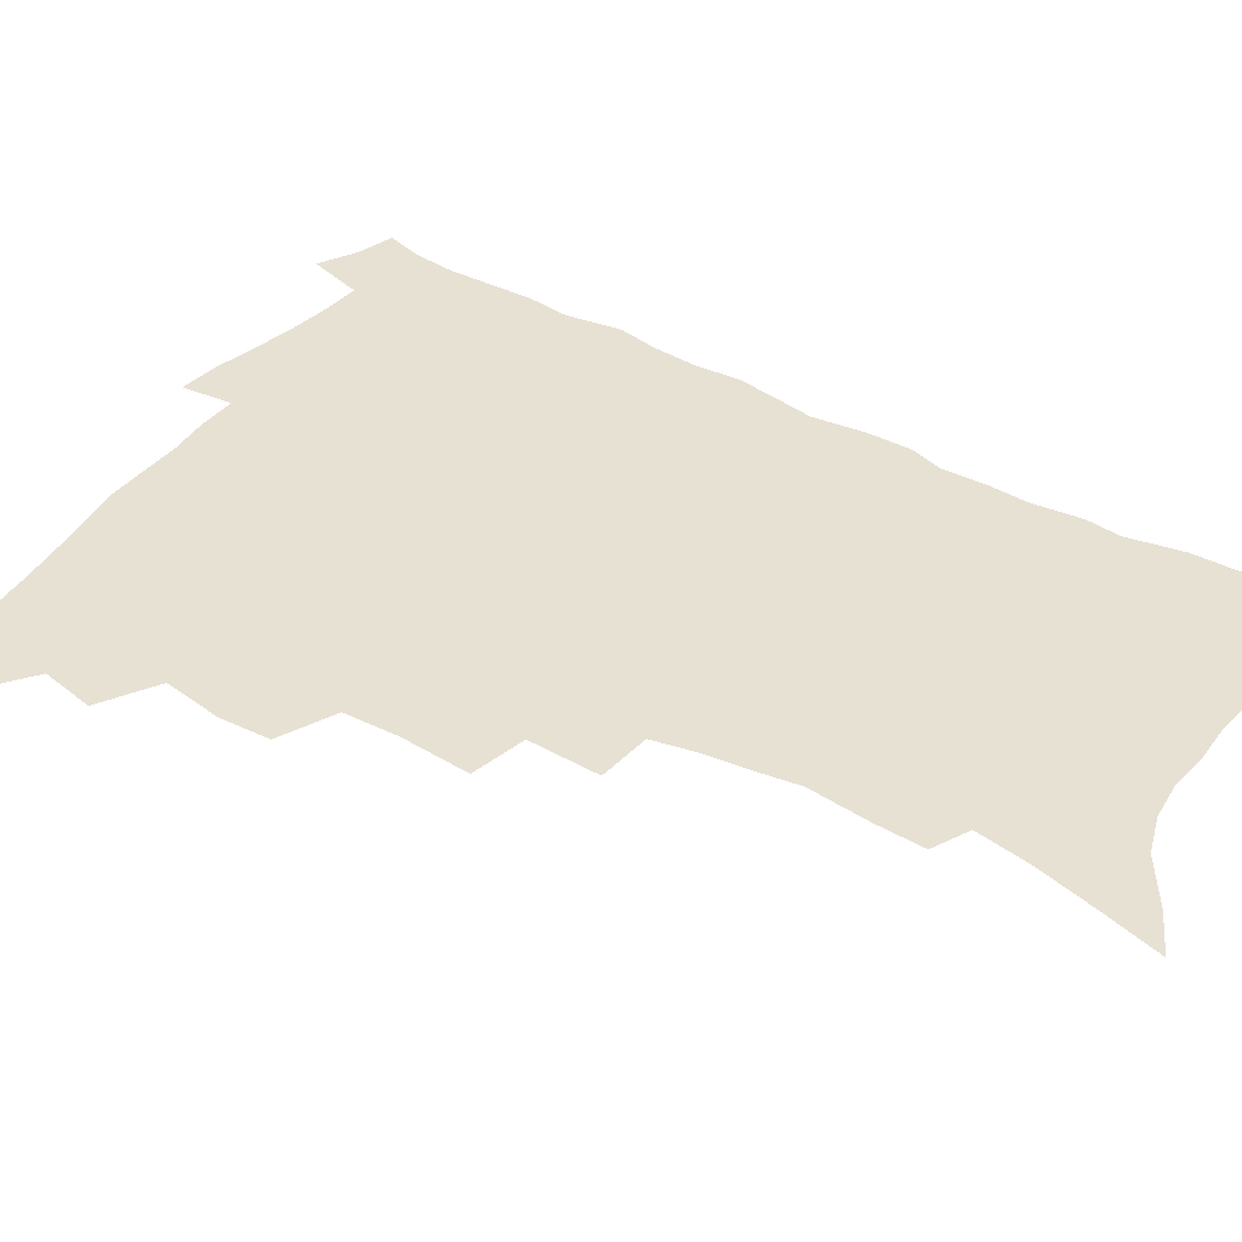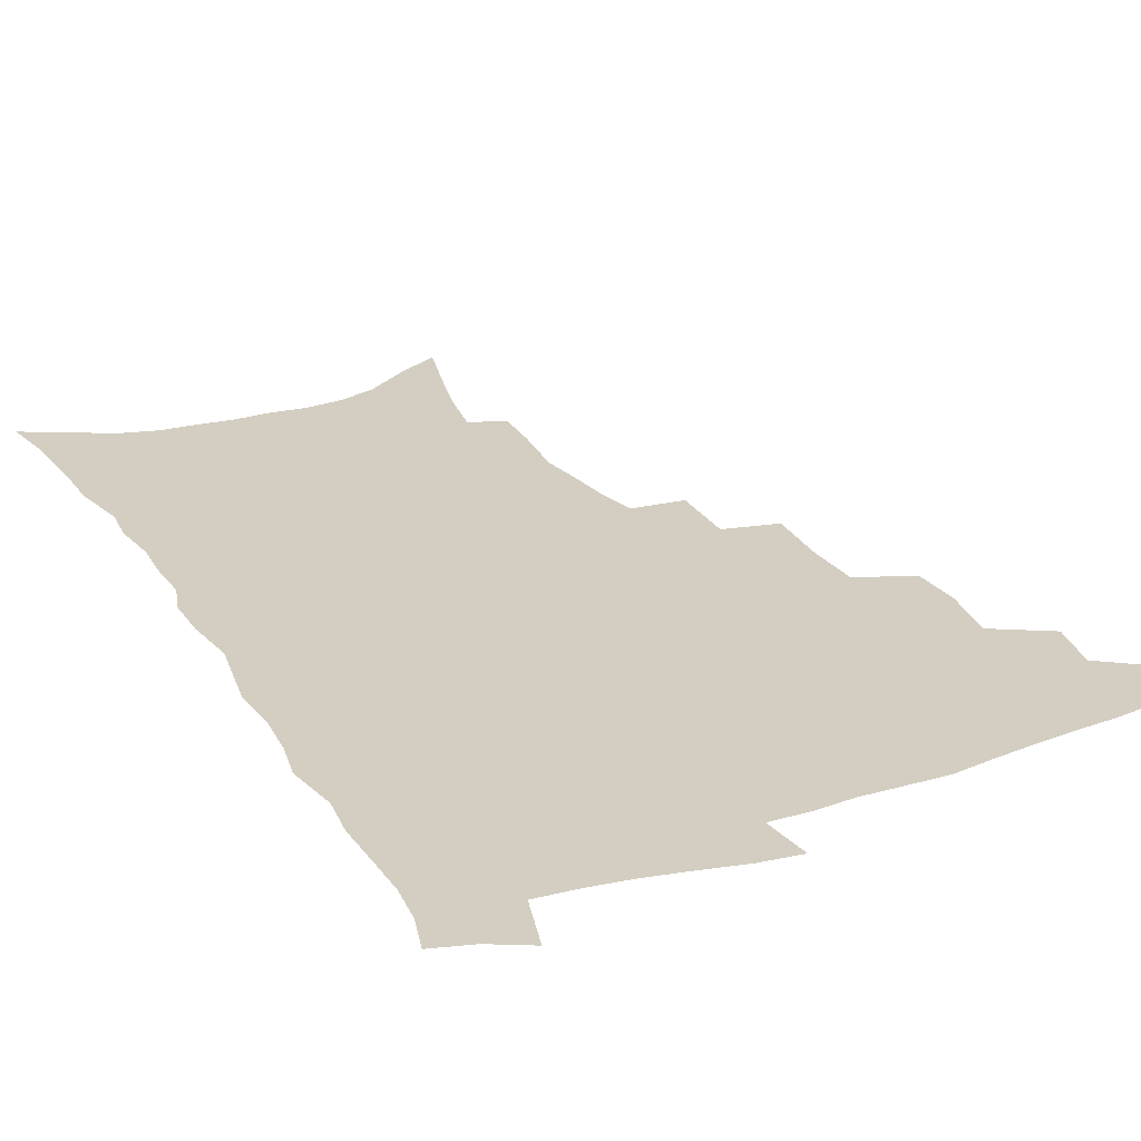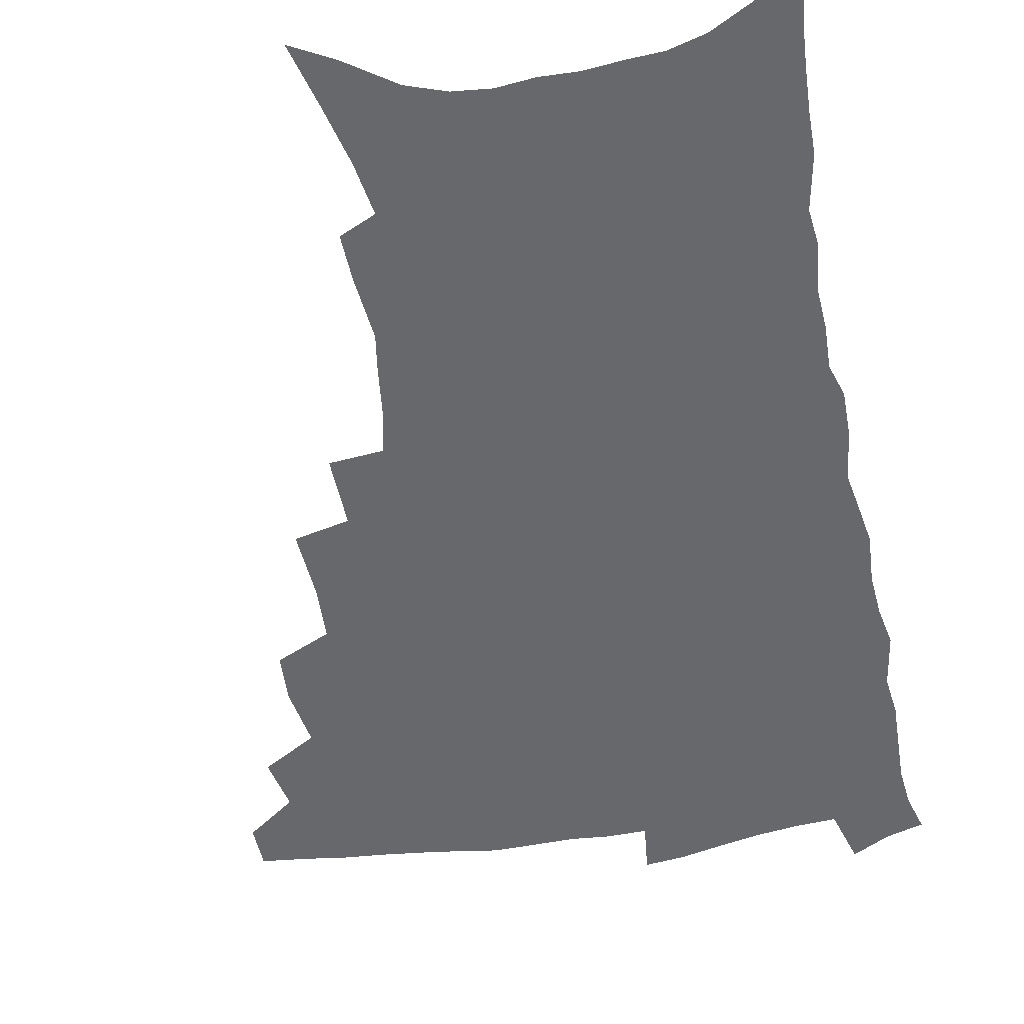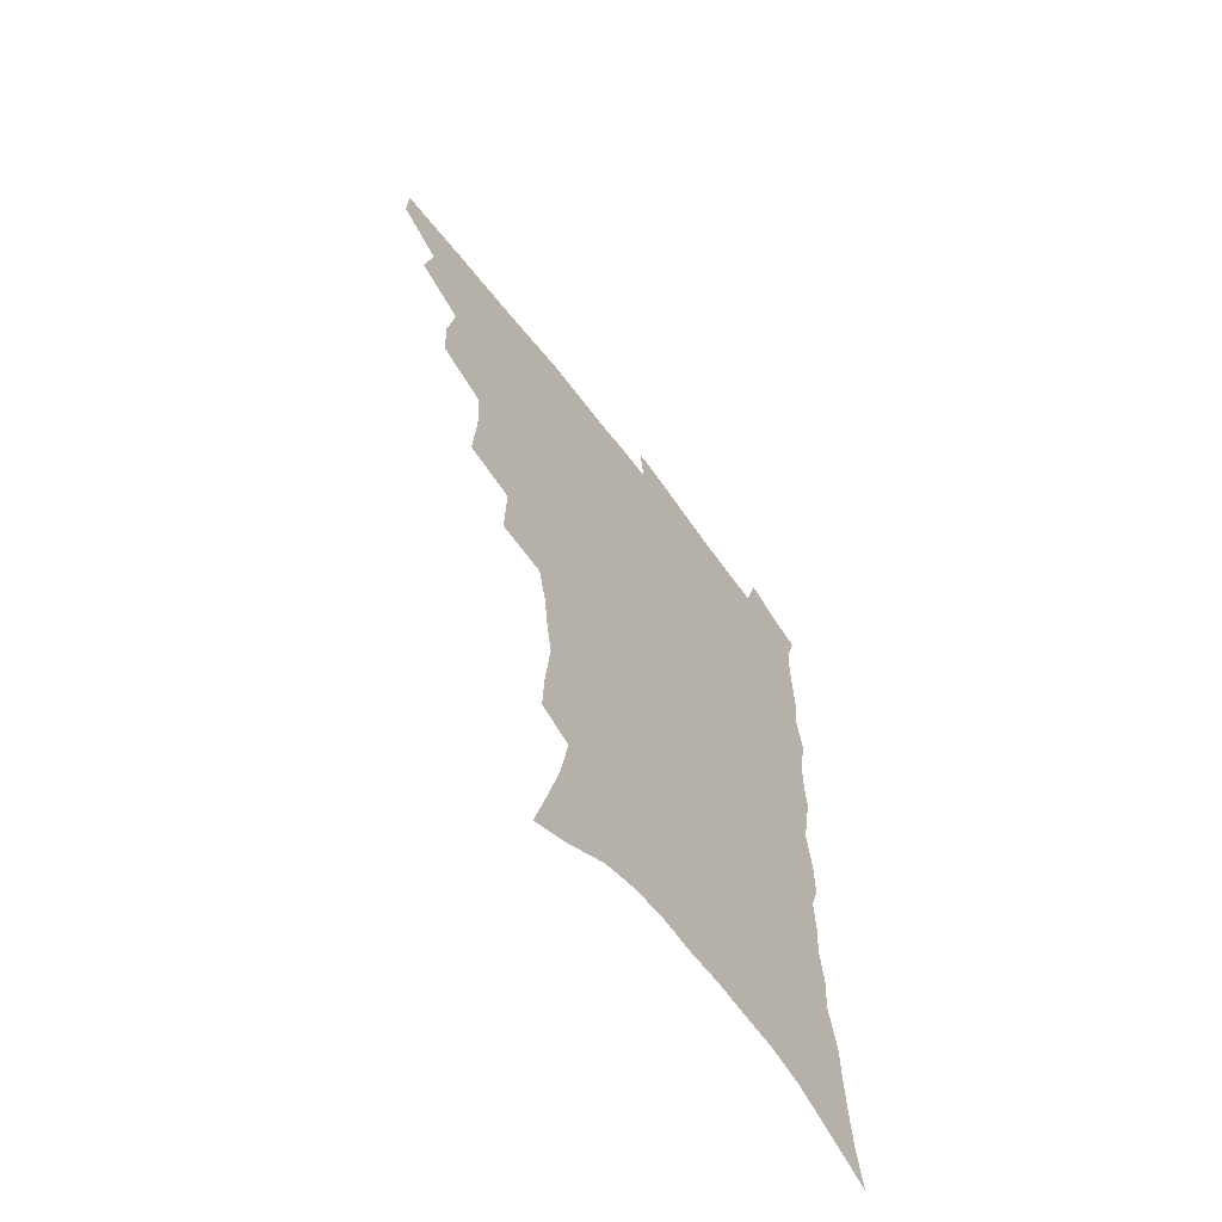
<metadata>
{"format":"obj","ext":"obj","renderer":"f3d","projection":"perspective","resolution":1024,"background":"white","views":[{"elev":39.4,"azim":-56.3,"up":"+Z"},{"elev":25.3,"azim":154.0,"up":"+Z"},{"elev":-52.5,"azim":10.6,"up":"+Z"},{"elev":-64.3,"azim":-53.0,"up":"+Y"}]}
</metadata>
<code>
v 466.2 488.2 0
v 466.6 504.1 0
v 480.3 455.5 0
v 484.2 474.8 0
v 483.9 490.5 0
v 483 505.8 0
v 497.5 404.3 0
v 496.6 422.2 0
v 500.1 443.8 0
v 501 461.3 0
v 501.7 477.3 0
v 499.8 492.5 0
v 497.9 507.9 0
v 516.6 350.4 0
v 518.2 375.3 0
v 517.4 395.1 0
v 519 416.2 0
v 518.3 432.7 0
v 518.9 449.8 0
v 519.6 465.6 0
v 517.4 479.5 0
v 515.8 493.9 0
v 513.5 509.2 0
v 535.8 320.2 0
v 536.5 345.8 0
v 535.5 366.3 0
v 535.2 386 0
v 534.7 403.8 0
v 533.3 418.8 0
v 532.6 434.3 0
v 533.5 451.5 0
v 533.5 466.8 0
v 532 481.1 0
v 530.4 495.6 0
v 528.3 510.8 0
v 559.8 232.1 0
v 560.4 249.2 0
v 562.7 272 0
v 560.5 285.8 0
v 558.5 302.7 0
v 555.1 318.4 0
v 552.9 337.3 0
v 551.5 356 0
v 550.2 373.6 0
v 550 392.1 0
v 548.8 407 0
v 548.2 422.7 0
v 549 439.5 0
v 548.2 453.7 0
v 548.2 468.4 0
v 546.3 482.8 0
v 544.9 497.2 0
v 542.9 512.7 0
v 558.5 162.3 0
v 564.2 183.9 0
v 569.8 206.7 0
v 572.9 226 0
v 573.6 243.4 0
v 573.9 261 0
v 573.5 278.2 0
v 572.6 296.5 0
v 570.1 311.1 0
v 568.5 328.7 0
v 566 343.9 0
v 565.4 363 0
v 564.7 380.3 0
v 562.9 394.1 0
v 563.5 411.5 0
v 563.5 427.3 0
v 563 441.6 0
v 563.1 456.4 0
v 561.8 469.9 0
v 561.5 483.6 0
v 559.7 498.1 0
v 557.2 515 0
v 573.7 170.5 0
v 577.6 189.9 0
v 585.2 217.9 0
v 586.3 235.9 0
v 586.6 253.3 0
v 585.2 266.9 0
v 584.8 284.5 0
v 584.4 304.6 0
v 583 320.2 0
v 581.1 334.9 0
v 579.9 351.9 0
v 578.4 366.8 0
v 578.3 385 0
v 577.9 400.1 0
v 576.7 413.5 0
v 577.3 430 0
v 577 443.9 0
v 576.6 457.4 0
v 575.8 470.7 0
v 575.6 484.3 0
v 574 499 0
v 572.4 514.7 0
v 591.1 182.5 0
v 596.1 206.3 0
v 597.3 223.2 0
v 597.9 240.6 0
v 597.9 258.4 0
v 597.2 274.5 0
v 596.6 290.9 0
v 595.3 305.7 0
v 594.7 326.2 0
v 593.1 338.1 0
v 592.3 355.6 0
v 591.3 370.8 0
v 590.8 385.7 0
v 590.8 402.4 0
v 590.2 416.1 0
v 590.1 430.3 0
v 590.2 444.7 0
v 589.9 458 0
v 589.7 471.5 0
v 589.3 485.1 0
v 588.2 499.6 0
v 587.4 514.3 0
v 605.1 187.3 0
v 608.2 208.9 0
v 609.5 228.2 0
v 609.4 244.9 0
v 608.8 259.7 0
v 607.9 274 0
v 607.8 294.1 0
v 607.1 311.7 0
v 606.1 326 0
v 605 341.6 0
v 604.5 358.8 0
v 604 373.8 0
v 603.4 388 0
v 603.3 403.4 0
v 603.4 418.3 0
v 603.3 431.8 0
v 603.4 445.5 0
v 603.4 458.5 0
v 603.6 471.8 0
v 603.6 485.1 0
v 603.1 499 0
v 601.5 515.5 0
v 618.8 188.8 0
v 620.5 211.6 0
v 620.8 229.3 0
v 620.7 246.4 0
v 620.5 264.9 0
v 619.8 281.7 0
v 619.1 293.9 0
v 618.2 314.9 0
v 617.6 327.9 0
v 616.9 344.7 0
v 616.4 359.4 0
v 616.1 373.8 0
v 615.9 390.1 0
v 615.8 404.7 0
v 615.9 418.9 0
v 616.1 432.3 0
v 616.2 445.2 0
v 616.6 458.6 0
v 617.4 472.2 0
v 617.5 485 0
v 617 498.8 0
v 615.8 515.2 0
v 613.8 533.7 0
v 632.5 187.4 0
v 632.6 210.9 0
v 632.4 233.2 0
v 632.2 247.9 0
v 631.6 265.9 0
v 631.1 280.3 0
v 630.3 297.6 0
v 629.7 313.2 0
v 629.1 329.1 0
v 628.4 345.8 0
v 628.4 358.8 0
v 628.1 374.7 0
v 628 389.7 0
v 628.1 404.3 0
v 628.2 418.3 0
v 628.8 433.7 0
v 629.2 445.8 0
v 629.6 458.5 0
v 630.2 471.9 0
v 630.7 484.8 0
v 630.8 498.4 0
v 630.2 514.2 0
v 628.4 532 0
v 646.3 187.9 0
v 644.9 212.1 0
v 644.8 228.4 0
v 643.9 246 0
v 642.8 265.2 0
v 642.3 280.8 0
v 641.4 298.1 0
v 640.8 314.2 0
v 640.9 327.3 0
v 640.2 343.9 0
v 640 359.5 0
v 640.2 373.7 0
v 640.2 388.6 0
v 640.4 403.2 0
v 640.4 418.9 0
v 641.1 431.9 0
v 641.8 444.8 0
v 642.5 457.9 0
v 643.1 471.5 0
v 643.8 484.3 0
v 644.5 497.6 0
v 645.8 510.4 0
v 643.9 528.5 0
v 660 186.6 0
v 657.8 208.4 0
v 656.2 228.9 0
v 655.8 243.7 0
v 654 264 0
v 654.1 277.8 0
v 652.5 297.4 0
v 652.2 312.2 0
v 652.4 326.3 0
v 652 342.3 0
v 651.8 357.8 0
v 652.7 370.9 0
v 652.6 386.3 0
v 653.4 399.7 0
v 652.9 416.5 0
v 653.6 430 0
v 654.9 442.7 0
v 655.3 457 0
v 655.8 470.6 0
v 657 483.4 0
v 658 496.7 0
v 658.9 510 0
v 659.1 525.3 0
v 673.2 185.8 0
v 670.7 205.7 0
v 668.8 224.9 0
v 667.6 242 0
v 666.7 258.8 0
v 665.6 276 0
v 664.3 293.7 0
v 663.7 309.6 0
v 664.5 322.9 0
v 664 339.4 0
v 665 352.8 0
v 665.2 367.9 0
v 664.7 384.3 0
v 665.8 397.7 0
v 665.2 414.5 0
v 666.5 427.6 0
v 667.4 441.4 0
v 668.7 454.6 0
v 669.1 468.8 0
v 669.9 482.8 0
v 671.5 495.7 0
v 672.7 509.4 0
v 674 523.3 0
v 686.8 182.1 0
v 684.9 199.7 0
v 682.5 218.7 0
v 680.1 238 0
v 678.7 255.2 0
v 678.1 271.2 0
v 676.9 288.2 0
v 677.7 302 0
v 676.1 320.3 0
v 677.3 333.7 0
v 677 349.6 0
v 678.1 363.5 0
v 677.6 379.9 0
v 678.9 393.8 0
v 679.4 408.9 0
v 680 423.7 0
v 680.4 438.6 0
v 682.3 451.8 0
v 682 467.7 0
v 683.5 480.8 0
v 684.8 494.3 0
v 686.9 508 0
v 688.6 522.3 0
v 694.5 542.9 0
v 702.5 173.8 0
v 699.9 192.3 0
v 697.9 209.9 0
v 696.3 227.4 0
v 693 247.3 0
v 692.4 263.1 0
v 691.2 280 0
v 690.4 296.3 0
v 690.9 311.1 0
v 691.8 325.4 0
v 693.2 339.5 0
v 692.1 356.8 0
v 692.8 371.8 0
v 694.8 385.5 0
v 694.5 401.8 0
v 696.3 416.1 0
v 694.9 433.5 0
v 697.8 446.7 0
v 696.2 464.1 0
v 697 478.4 0
v 699.3 491.9 0
v 701.1 505.9 0
v 702.6 520 0
v 707.8 535.6 0
v 718.6 165 0
v 715.9 183.3 0
v 714.8 199.2 0
v 714.1 214.8 0
v 713.9 230.2 0
v 710 250.2 0
v 711.4 263.5 0
v 709.4 281.3 0
v 710.2 295.6 0
v 709.7 311.9 0
v 713.4 323.7 0
v 713.3 340.2 0
v 711 359.3 0
v 713.4 373.2 0
v 715.8 387.7 0
v 714.7 405.6 0
v 715.8 421.4 0
v 718.6 435.7 0
v 715.4 455.4 0
v 717.1 470.5 0
v 716.7 486.7 0
v 716.3 503.2 0
v 717.7 517.6 0
v 721.5 531.4 0
f 4 5 1
f 1 5 2
f 5 6 2
f 9 10 3
f 3 10 4
f 10 11 4
f 4 11 5
f 11 12 5
f 5 12 6
f 12 13 6
f 16 17 7
f 7 17 8
f 17 18 8
f 8 18 9
f 18 19 9
f 9 19 10
f 19 20 10
f 10 20 11
f 20 21 11
f 11 21 12
f 21 22 12
f 12 22 13
f 22 23 13
f 25 26 14
f 14 26 15
f 26 27 15
f 15 27 16
f 27 28 16
f 16 28 17
f 28 29 17
f 17 29 18
f 29 30 18
f 18 30 19
f 30 31 19
f 19 31 20
f 31 32 20
f 20 32 21
f 32 33 21
f 21 33 22
f 33 34 22
f 22 34 23
f 34 35 23
f 41 42 24
f 24 42 25
f 42 43 25
f 25 43 26
f 43 44 26
f 26 44 27
f 44 45 27
f 27 45 28
f 45 46 28
f 28 46 29
f 46 47 29
f 29 47 30
f 47 48 30
f 30 48 31
f 48 49 31
f 31 49 32
f 49 50 32
f 32 50 33
f 50 51 33
f 33 51 34
f 51 52 34
f 34 52 35
f 52 53 35
f 57 58 36
f 36 58 37
f 58 59 37
f 37 59 38
f 59 60 38
f 38 60 39
f 60 61 39
f 39 61 40
f 61 62 40
f 40 62 41
f 62 63 41
f 41 63 42
f 63 64 42
f 42 64 43
f 64 65 43
f 43 65 44
f 65 66 44
f 44 66 45
f 66 67 45
f 45 67 46
f 67 68 46
f 46 68 47
f 68 69 47
f 47 69 48
f 69 70 48
f 48 70 49
f 70 71 49
f 49 71 50
f 71 72 50
f 50 72 51
f 72 73 51
f 51 73 52
f 73 74 52
f 52 74 53
f 74 75 53
f 54 76 55
f 76 77 55
f 55 77 56
f 77 78 56
f 56 78 57
f 78 79 57
f 57 79 58
f 79 80 58
f 58 80 59
f 80 81 59
f 59 81 60
f 81 82 60
f 60 82 61
f 82 83 61
f 61 83 62
f 83 84 62
f 62 84 63
f 84 85 63
f 63 85 64
f 85 86 64
f 64 86 65
f 86 87 65
f 65 87 66
f 87 88 66
f 66 88 67
f 88 89 67
f 67 89 68
f 89 90 68
f 68 90 69
f 90 91 69
f 69 91 70
f 91 92 70
f 70 92 71
f 92 93 71
f 71 93 72
f 93 94 72
f 72 94 73
f 94 95 73
f 73 95 74
f 95 96 74
f 74 96 75
f 96 97 75
f 76 98 77
f 98 99 77
f 77 99 78
f 99 100 78
f 78 100 79
f 100 101 79
f 79 101 80
f 101 102 80
f 80 102 81
f 102 103 81
f 81 103 82
f 103 104 82
f 82 104 83
f 104 105 83
f 83 105 84
f 105 106 84
f 84 106 85
f 106 107 85
f 85 107 86
f 107 108 86
f 86 108 87
f 108 109 87
f 87 109 88
f 109 110 88
f 88 110 89
f 110 111 89
f 89 111 90
f 111 112 90
f 90 112 91
f 112 113 91
f 91 113 92
f 113 114 92
f 92 114 93
f 114 115 93
f 93 115 94
f 115 116 94
f 94 116 95
f 116 117 95
f 95 117 96
f 117 118 96
f 96 118 97
f 118 119 97
f 98 120 99
f 120 121 99
f 99 121 100
f 121 122 100
f 100 122 101
f 122 123 101
f 101 123 102
f 123 124 102
f 102 124 103
f 124 125 103
f 103 125 104
f 125 126 104
f 104 126 105
f 126 127 105
f 105 127 106
f 127 128 106
f 106 128 107
f 128 129 107
f 107 129 108
f 129 130 108
f 108 130 109
f 130 131 109
f 109 131 110
f 131 132 110
f 110 132 111
f 132 133 111
f 111 133 112
f 133 134 112
f 112 134 113
f 134 135 113
f 113 135 114
f 135 136 114
f 114 136 115
f 136 137 115
f 115 137 116
f 137 138 116
f 116 138 117
f 138 139 117
f 117 139 118
f 139 140 118
f 118 140 119
f 140 141 119
f 120 142 121
f 142 143 121
f 121 143 122
f 143 144 122
f 122 144 123
f 144 145 123
f 123 145 124
f 145 146 124
f 124 146 125
f 146 147 125
f 125 147 126
f 147 148 126
f 126 148 127
f 148 149 127
f 127 149 128
f 149 150 128
f 128 150 129
f 150 151 129
f 129 151 130
f 151 152 130
f 130 152 131
f 152 153 131
f 131 153 132
f 153 154 132
f 132 154 133
f 154 155 133
f 133 155 134
f 155 156 134
f 134 156 135
f 156 157 135
f 135 157 136
f 157 158 136
f 136 158 137
f 158 159 137
f 137 159 138
f 159 160 138
f 138 160 139
f 160 161 139
f 139 161 140
f 161 162 140
f 140 162 141
f 162 163 141
f 142 165 143
f 165 166 143
f 143 166 144
f 166 167 144
f 144 167 145
f 167 168 145
f 145 168 146
f 168 169 146
f 146 169 147
f 169 170 147
f 147 170 148
f 170 171 148
f 148 171 149
f 171 172 149
f 149 172 150
f 172 173 150
f 150 173 151
f 173 174 151
f 151 174 152
f 174 175 152
f 152 175 153
f 175 176 153
f 153 176 154
f 176 177 154
f 154 177 155
f 177 178 155
f 155 178 156
f 178 179 156
f 156 179 157
f 179 180 157
f 157 180 158
f 180 181 158
f 158 181 159
f 181 182 159
f 159 182 160
f 182 183 160
f 160 183 161
f 183 184 161
f 161 184 162
f 184 185 162
f 162 185 163
f 185 186 163
f 163 186 164
f 186 187 164
f 165 188 166
f 188 189 166
f 166 189 167
f 189 190 167
f 167 190 168
f 190 191 168
f 168 191 169
f 191 192 169
f 169 192 170
f 192 193 170
f 170 193 171
f 193 194 171
f 171 194 172
f 194 195 172
f 172 195 173
f 195 196 173
f 173 196 174
f 196 197 174
f 174 197 175
f 197 198 175
f 175 198 176
f 198 199 176
f 176 199 177
f 199 200 177
f 177 200 178
f 200 201 178
f 178 201 179
f 201 202 179
f 179 202 180
f 202 203 180
f 180 203 181
f 203 204 181
f 181 204 182
f 204 205 182
f 182 205 183
f 205 206 183
f 183 206 184
f 206 207 184
f 184 207 185
f 207 208 185
f 185 208 186
f 208 209 186
f 186 209 187
f 209 210 187
f 188 211 189
f 211 212 189
f 189 212 190
f 212 213 190
f 190 213 191
f 213 214 191
f 191 214 192
f 214 215 192
f 192 215 193
f 215 216 193
f 193 216 194
f 216 217 194
f 194 217 195
f 217 218 195
f 195 218 196
f 218 219 196
f 196 219 197
f 219 220 197
f 197 220 198
f 220 221 198
f 198 221 199
f 221 222 199
f 199 222 200
f 222 223 200
f 200 223 201
f 223 224 201
f 201 224 202
f 224 225 202
f 202 225 203
f 225 226 203
f 203 226 204
f 226 227 204
f 204 227 205
f 227 228 205
f 205 228 206
f 228 229 206
f 206 229 207
f 229 230 207
f 207 230 208
f 230 231 208
f 208 231 209
f 231 232 209
f 209 232 210
f 232 233 210
f 211 234 212
f 234 235 212
f 212 235 213
f 235 236 213
f 213 236 214
f 236 237 214
f 214 237 215
f 237 238 215
f 215 238 216
f 238 239 216
f 216 239 217
f 239 240 217
f 217 240 218
f 240 241 218
f 218 241 219
f 241 242 219
f 219 242 220
f 242 243 220
f 220 243 221
f 243 244 221
f 221 244 222
f 244 245 222
f 222 245 223
f 245 246 223
f 223 246 224
f 246 247 224
f 224 247 225
f 247 248 225
f 225 248 226
f 248 249 226
f 226 249 227
f 249 250 227
f 227 250 228
f 250 251 228
f 228 251 229
f 251 252 229
f 229 252 230
f 252 253 230
f 230 253 231
f 253 254 231
f 231 254 232
f 254 255 232
f 232 255 233
f 255 256 233
f 234 257 235
f 257 258 235
f 235 258 236
f 258 259 236
f 236 259 237
f 259 260 237
f 237 260 238
f 260 261 238
f 238 261 239
f 261 262 239
f 239 262 240
f 262 263 240
f 240 263 241
f 263 264 241
f 241 264 242
f 264 265 242
f 242 265 243
f 265 266 243
f 243 266 244
f 266 267 244
f 244 267 245
f 267 268 245
f 245 268 246
f 268 269 246
f 246 269 247
f 269 270 247
f 247 270 248
f 270 271 248
f 248 271 249
f 271 272 249
f 249 272 250
f 272 273 250
f 250 273 251
f 273 274 251
f 251 274 252
f 274 275 252
f 252 275 253
f 275 276 253
f 253 276 254
f 276 277 254
f 254 277 255
f 277 278 255
f 255 278 256
f 278 279 256
f 257 281 258
f 281 282 258
f 258 282 259
f 282 283 259
f 259 283 260
f 283 284 260
f 260 284 261
f 284 285 261
f 261 285 262
f 285 286 262
f 262 286 263
f 286 287 263
f 263 287 264
f 287 288 264
f 264 288 265
f 288 289 265
f 265 289 266
f 289 290 266
f 266 290 267
f 290 291 267
f 267 291 268
f 291 292 268
f 268 292 269
f 292 293 269
f 269 293 270
f 293 294 270
f 270 294 271
f 294 295 271
f 271 295 272
f 295 296 272
f 272 296 273
f 296 297 273
f 273 297 274
f 297 298 274
f 274 298 275
f 298 299 275
f 275 299 276
f 299 300 276
f 276 300 277
f 300 301 277
f 277 301 278
f 301 302 278
f 278 302 279
f 302 303 279
f 279 303 280
f 303 304 280
f 281 305 282
f 305 306 282
f 282 306 283
f 306 307 283
f 283 307 284
f 307 308 284
f 284 308 285
f 308 309 285
f 285 309 286
f 309 310 286
f 286 310 287
f 310 311 287
f 287 311 288
f 311 312 288
f 288 312 289
f 312 313 289
f 289 313 290
f 313 314 290
f 290 314 291
f 314 315 291
f 291 315 292
f 315 316 292
f 292 316 293
f 316 317 293
f 293 317 294
f 317 318 294
f 294 318 295
f 318 319 295
f 295 319 296
f 319 320 296
f 296 320 297
f 320 321 297
f 297 321 298
f 321 322 298
f 298 322 299
f 322 323 299
f 299 323 300
f 323 324 300
f 300 324 301
f 324 325 301
f 301 325 302
f 325 326 302
f 302 326 303
f 326 327 303
f 303 327 304
f 327 328 304

</code>
